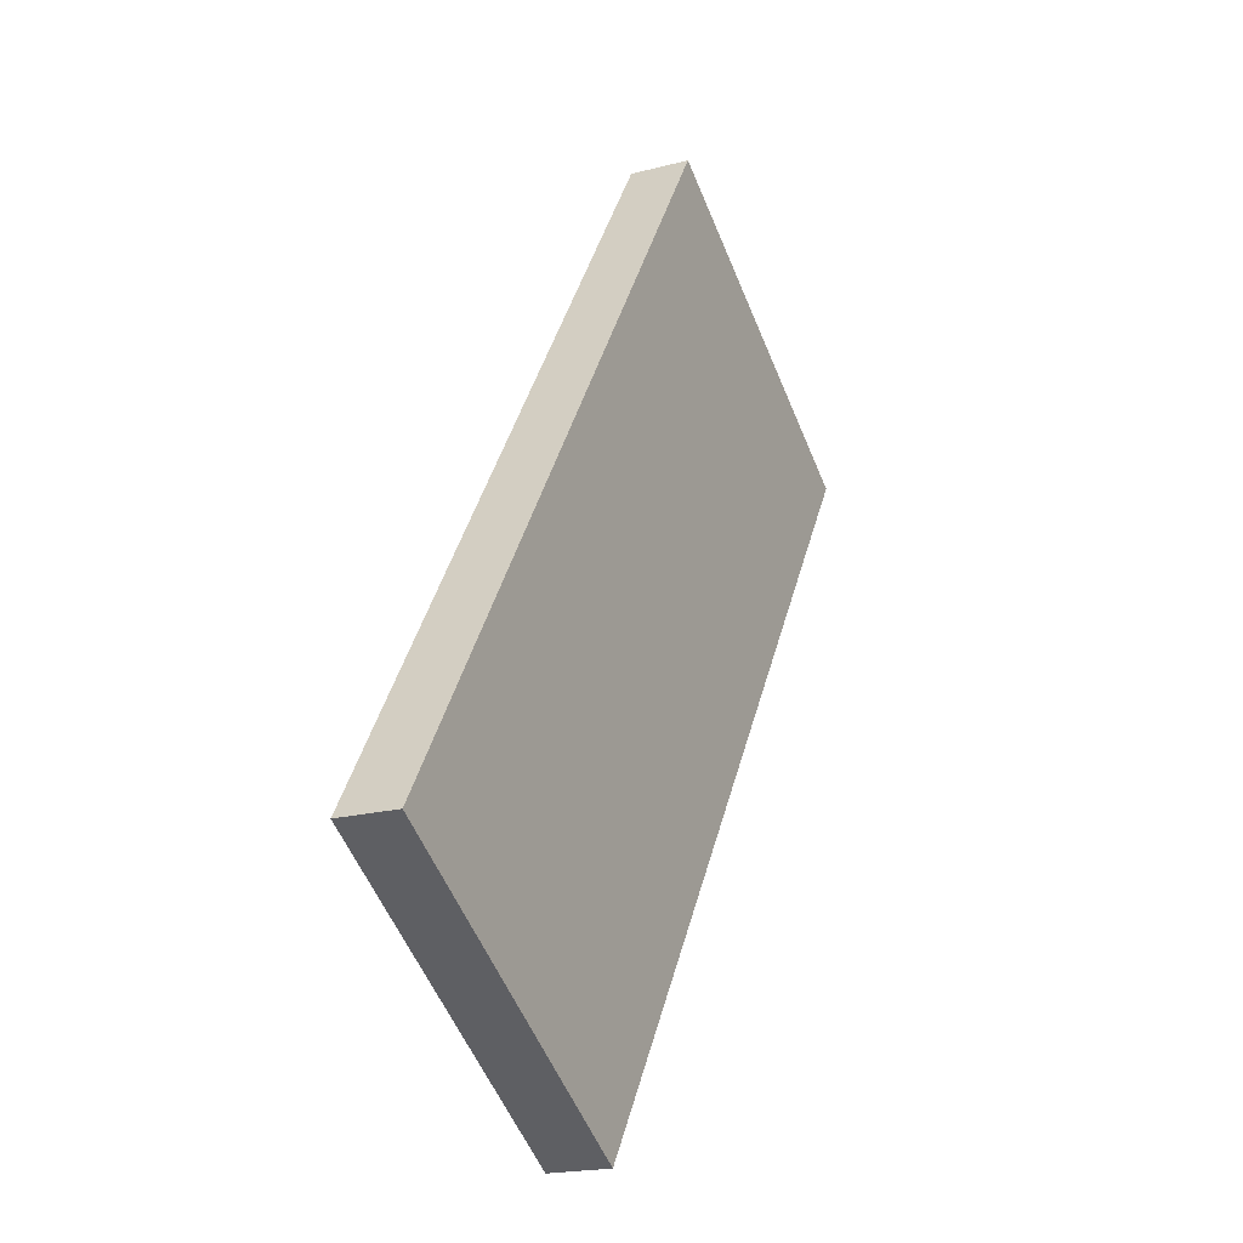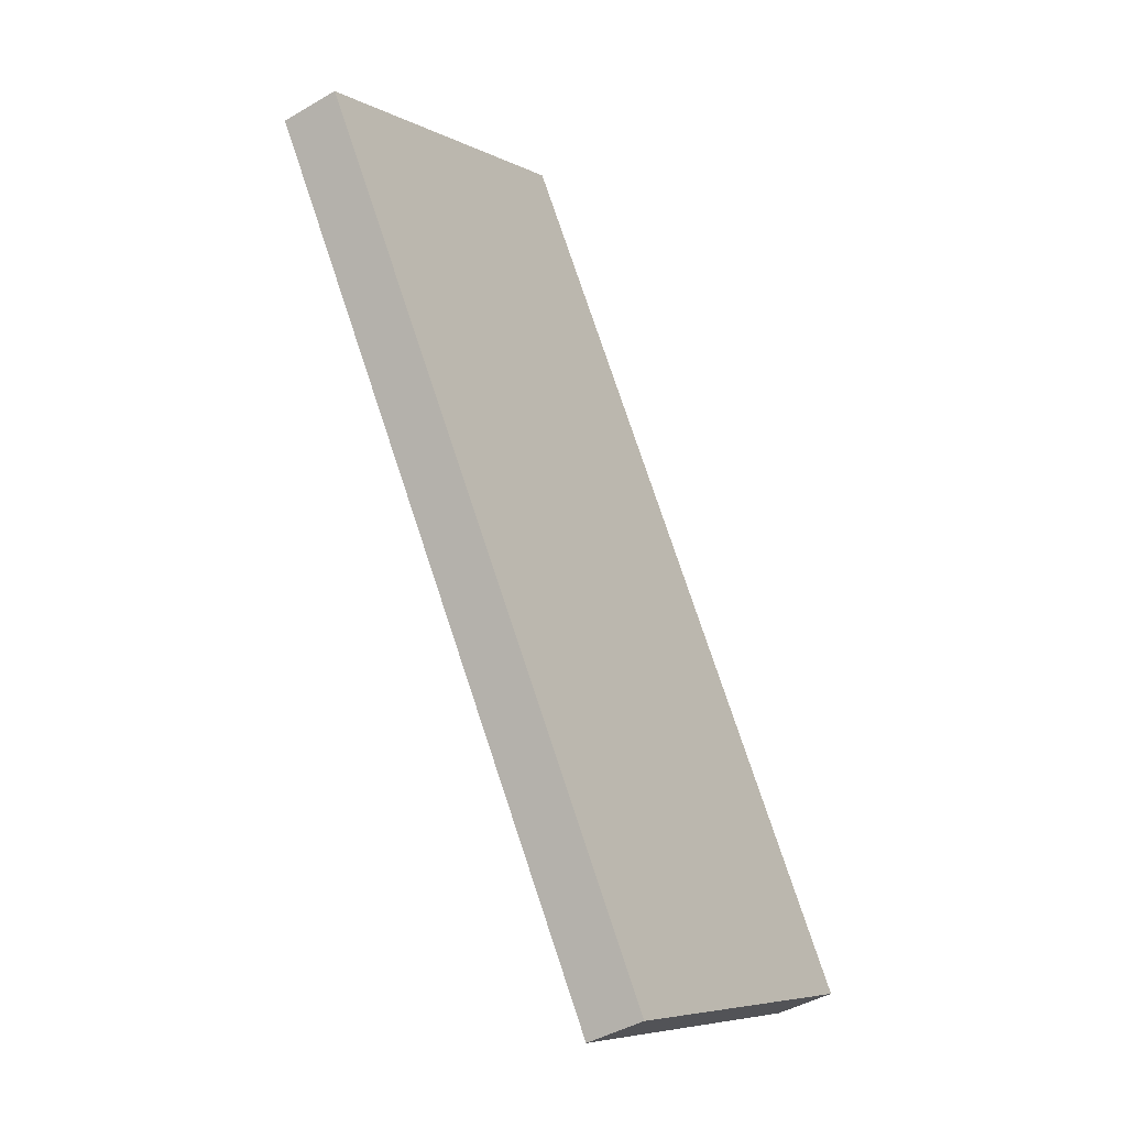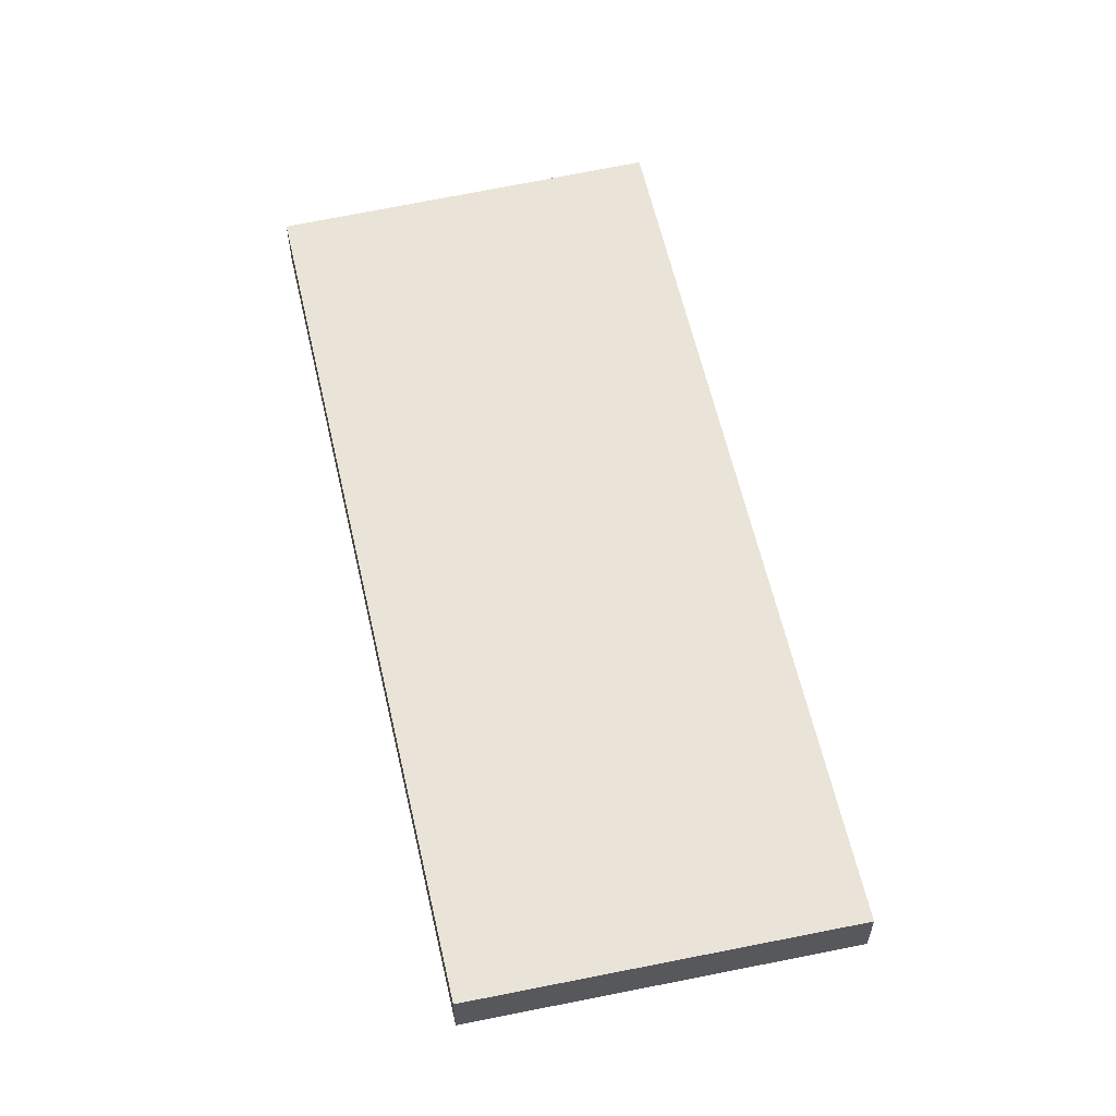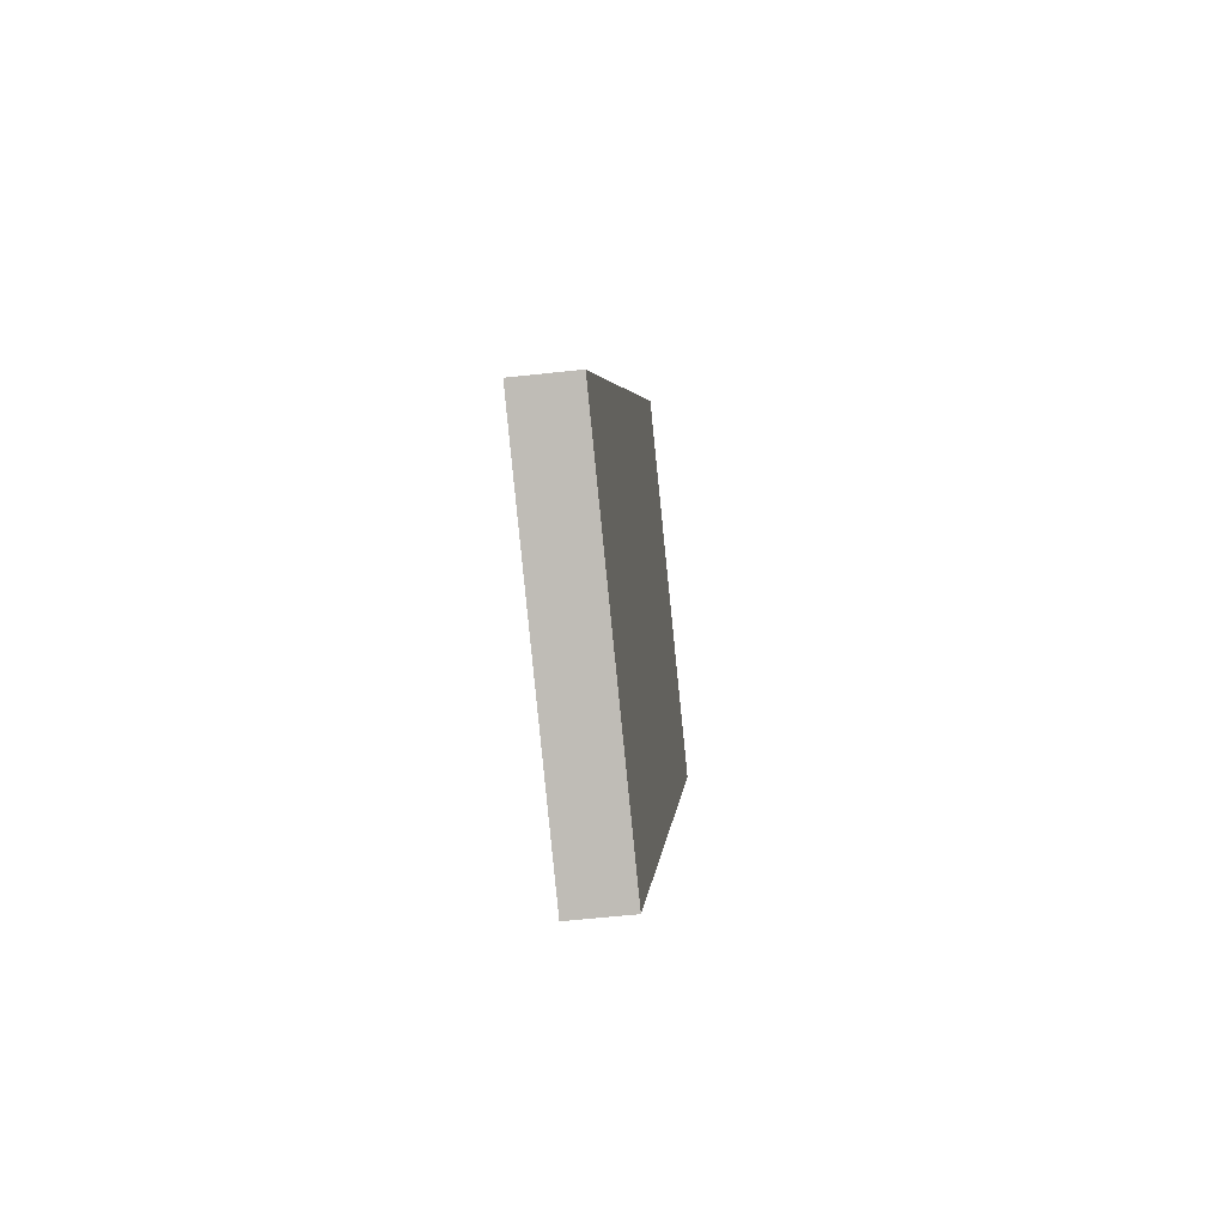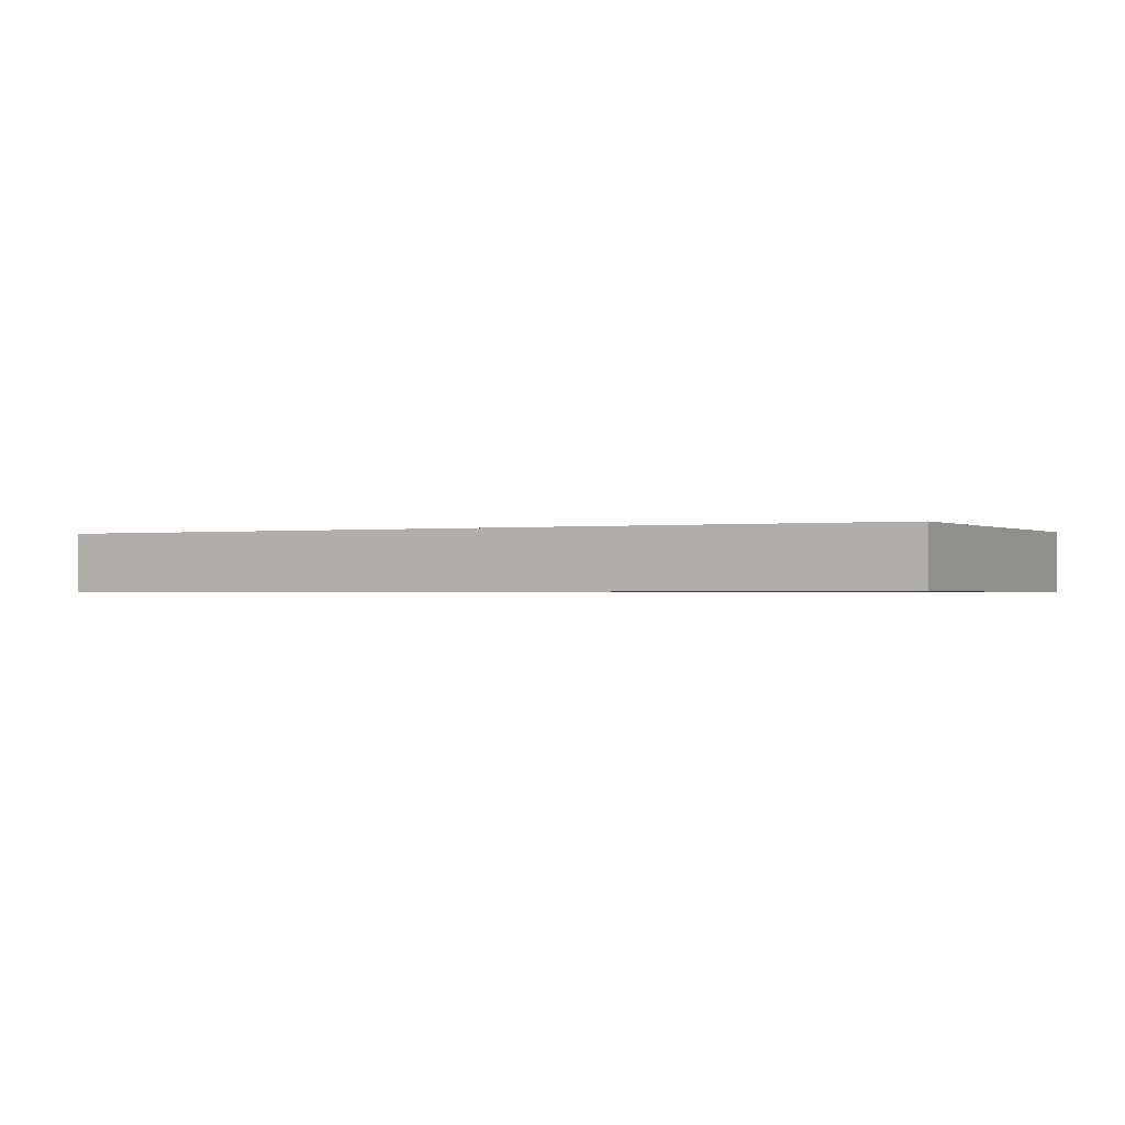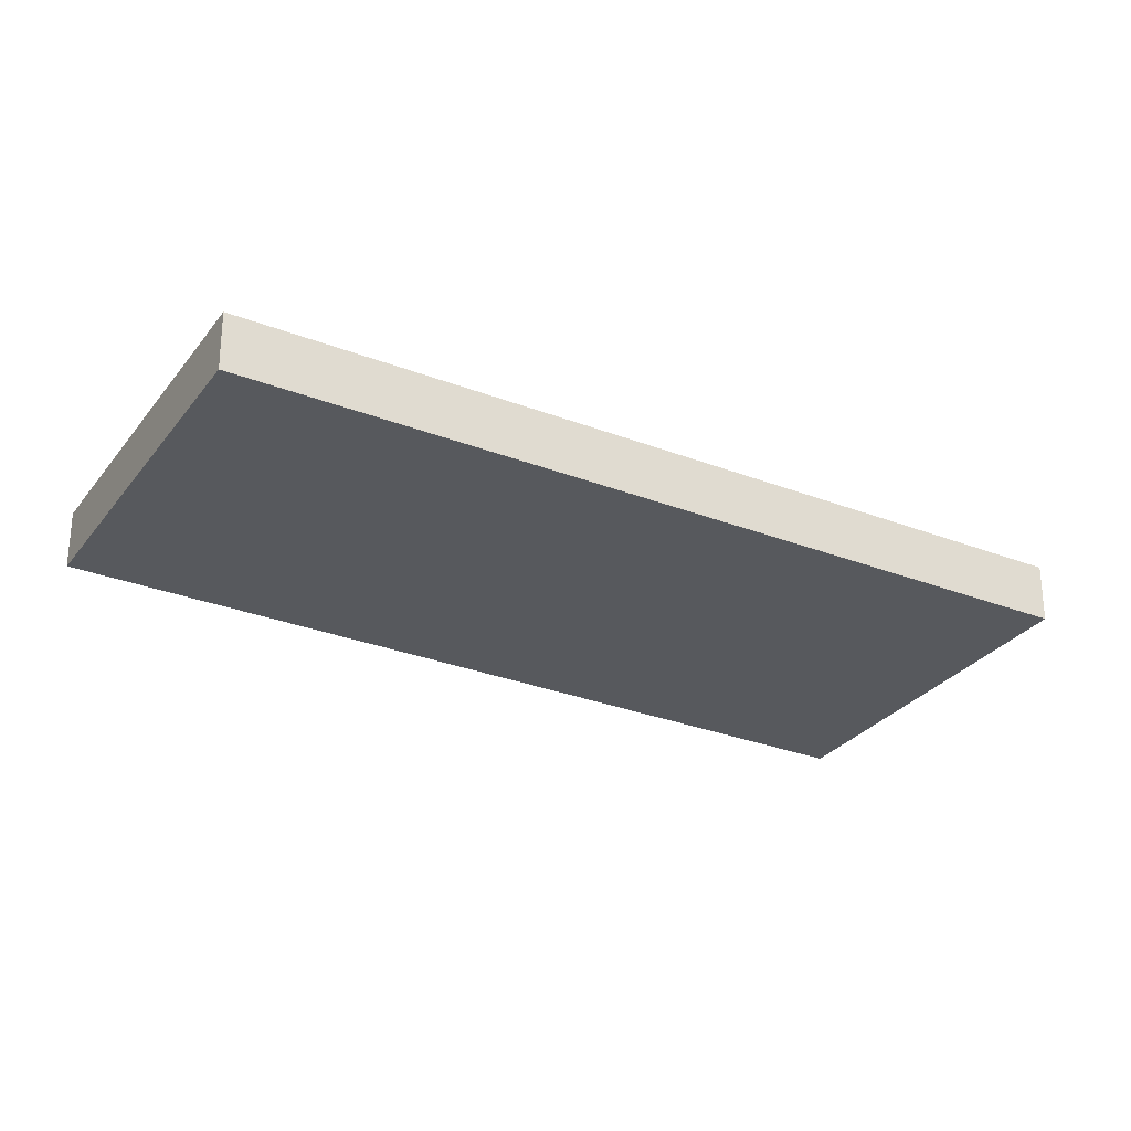
<metadata>
{"format":"obj","ext":"obj","renderer":"f3d","projection":"perspective","resolution":1024,"background":"white","views":[{"elev":-19.5,"azim":-63.8,"up":"+Z"},{"elev":-42.8,"azim":125.1,"up":"+Z"},{"elev":60.8,"azim":-159.9,"up":"+Y"},{"elev":-54.3,"azim":-83.2,"up":"+Z"},{"elev":-0.8,"azim":-29.8,"up":"+Y"},{"elev":-29.1,"azim":-87.2,"up":"+Y"}]}
</metadata>
<code>
v  2.921 0.518 -1.805
v  4.291 0.518 6.608
v  7.161 0.518 4.745
v  0 0.518 3.172e-17
v  7.161 -2.905e-16 4.745
v  2.921 1.105e-16 -1.805
v  0 0 0
v  4.291 -4.046e-16 6.608
g defaultobject
f 1 2 3
f 2 1 4
f 5 1 3
f 1 5 6
f 6 4 1
f 4 6 7
f 7 2 4
f 2 7 8
f 8 3 2
f 3 8 5
f 5 7 6
f 7 5 8

</code>
